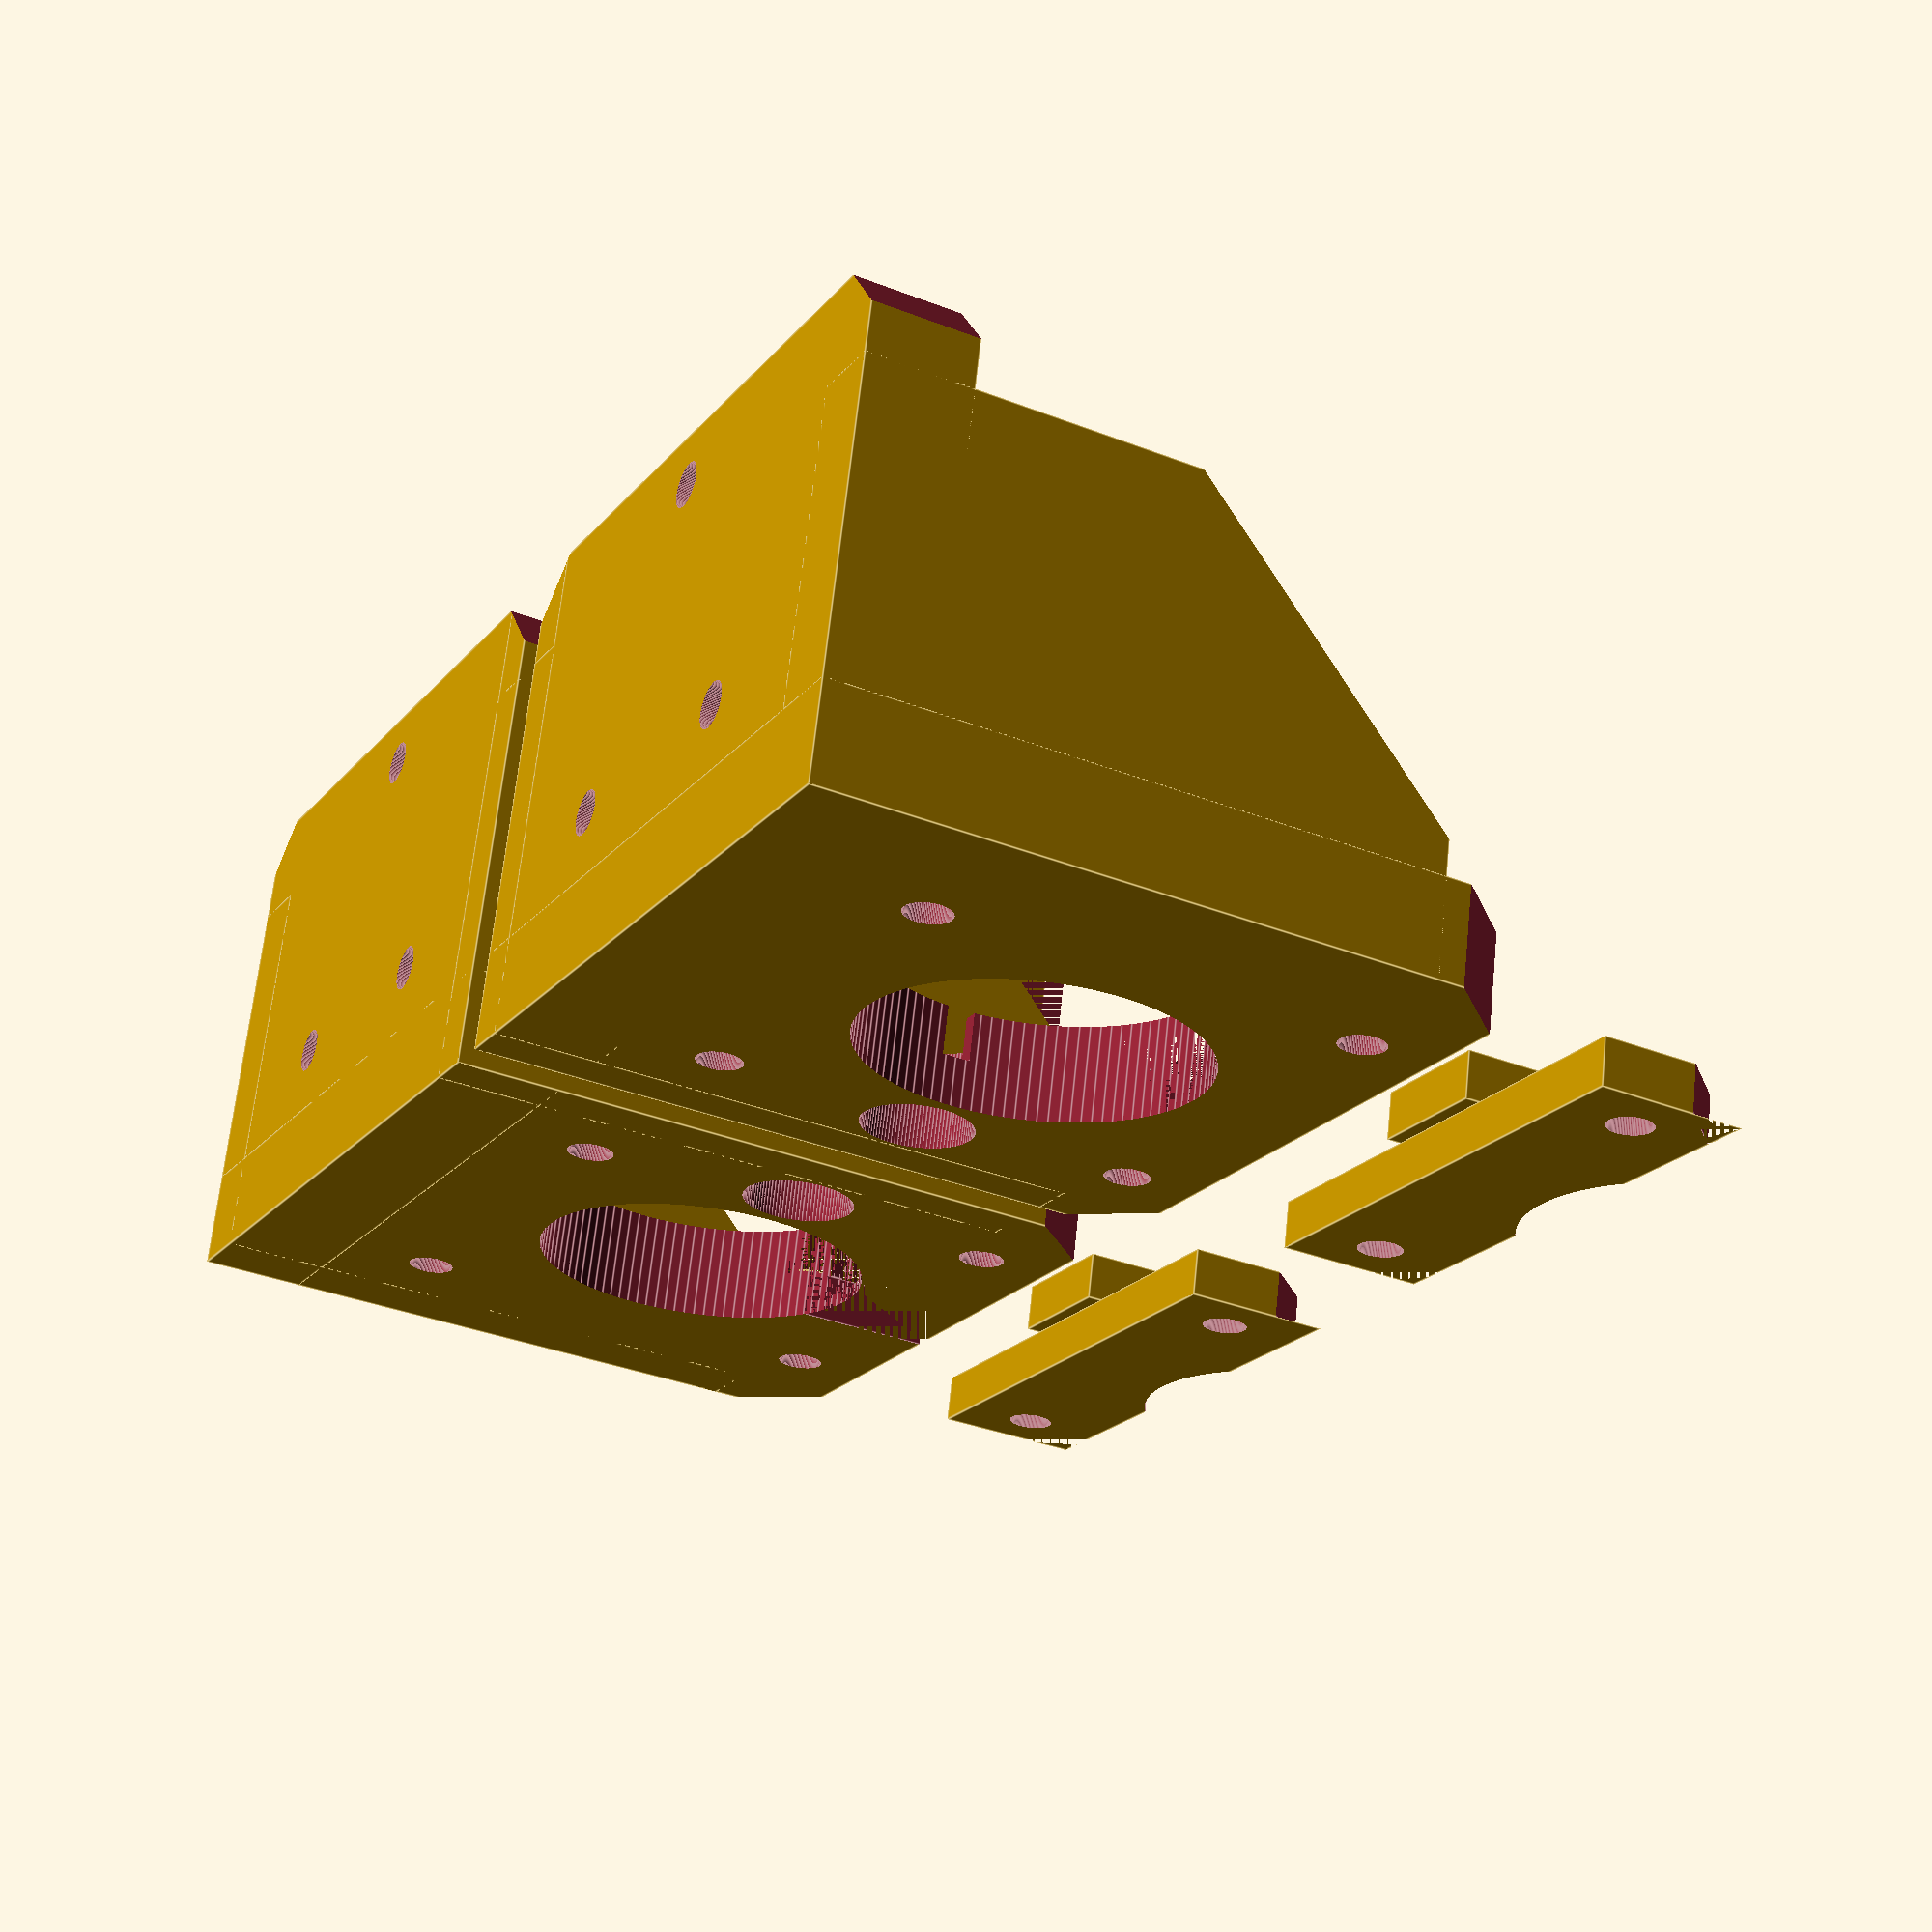
<openscad>
// PRUSA iteration4
// Z axis bottom holder
// GNU GPL v3
// Josef Průša <iam@josefprusa.cz> and contributors
// http://www.reprap.org/wiki/Prusa_Mendel
// http://prusamendel.org

module z_bottom_base()
{
     translate([0,-1.5,0]) cube([7.5,49,16+20]); // plate touching the base
     translate([0,-5,0]) cube([43,3.7,29]); // plate touching the base
     translate([0,-5,0]) cube([7.5,3.7,36]); // plate touching the base
     translate([0,42,0]) cube([43,5.5,29]); // plate touching the base
     translate([0,-5,0]) cube([50,52.5,7]); // plate touching the base
}

module z_bottom_fancy()
{
    // corner cutouts
    // translate([0.5,-2.5,-2]) rotate([0,0,-45-180]) translate([-15,0,-1]) cube([30,30,51]);
    // translate([0.5,40-0.5+5,-2]) rotate([0,0,-45+90]) translate([-15,0,-1]) cube([30,30,51]);

    translate([8,0,12+20+6]) rotate([0,-90,0]) translate([0,-5,0]) cube([30,50,30]);
    translate([21,-2,12+8+15]) rotate([45,0,0]) rotate([0,-90,0]) translate([0,-5,0]) cube([30,50,30]);
    translate([25,20,12+30+18]) rotate([-45,0,0]) rotate([0,-90,0]) translate([0,-5,0]) cube([30,50,30]);
    translate([50-2.5,-5+2.5+68.5,-2]) rotate([0,0,-45-90]) translate([-15,0,-1]) cube([30,30,51]);
    translate([50-2.5,-5+2.5,-2]) rotate([0,0,-45-90]) translate([-15,0,-1]) cube([30,30,51]);

//    translate([-38,-10,-2]) rotate([0,45,0]) cube([30,60,30]);

    // Stiffner cut out
    translate([45,0,7.5]) rotate([0,-45,0]) translate([0,-5,0]) cube([30,60,50]);

    // translate([-5,-10,-8.0]) rotate([45,0,0]) cube([60,10,10]);
    // translate([-5,52.0,-8.5]) rotate([45,0,0]) cube([60,10,10]);
    // translate([47,-10,-2]) rotate([0,45,0]) cube([30,60,30]);

    // translate([49,37.5,-2]) rotate([0,45,45]) cube([30,30,30]);
    // translate([29,-16.7,-2]) rotate([0,45,-45]) cube([30,30,30]);
}

module z_bottom_quick_release(hole = true)
{
    tolerance=0;
    difference()
    {
        // main bar
        union()
        {
            if (hole == false) {
                translate([40-tolerance/2,tolerance/2,3.5]) cube([10.8-tolerance,40-tolerance,3.5]);
                translate([40-tolerance/2,15+tolerance/2,0]) cube([10.8-tolerance,10-tolerance,3.5]);
            } else {
                translate([39.2,0,3.5]) cube([10.8,40,3.5]);
                translate([38.2,15,0]) cube([12.8,10,3.5]);
            }
        }

            // motor opening
        translate([25+4.3,20,-1]) {
        translate([0,0,-1]) cylinder(h = 20, r=12, $fn=100);
        translate([0,0,-0]) cylinder(h = 2, r2=12, r1=12, $fn=100);
        }
        translate([25+4.3,20,-1]){
            translate([15.5,15.5,-1]) cylinder(h = 20, r=1.65, $fn=100);
            translate([15.5,-15.5,-1]) cylinder(h = 20, r=1.65, $fn=100);
        }

        // fancy corners
        // translate([47,-10,-2]) rotate([0,45,0]) cube([30,60,30]);
        if (hole == false) {
                translate([32+tolerance/2,7,0]) rotate([0,0,-45]) cube([20,3,7]);
                translate([32+tolerance,29,0]) rotate([0,0,45]) cube([20,3,7]);
        } else {
                translate([32,6.8,0]) rotate([0,0,-45]) cube([20,3,7]);
                translate([32,29,0]) rotate([0,0,45]) cube([20,3,7]);
        }
    }
}

module z_bottom_holes()
{
    // Frame mounting screw holes
    translate([-1,10,12]) rotate([0,90,0]) cylinder(h = 20, r=1.6, $fn=100);
    translate([-1,10+20,12]) rotate([0,90,0]) cylinder(h = 20, r=1.6, $fn=100);
    translate([-1,10+10,32]) rotate([0,90,0]) cylinder(h = 20, r=1.6, $fn=100);

    // Frame mounting screw head holes
    translate([4,10,12]) rotate([0,90,0]) cylinder(h = 20, r=3.1, $fn=100);
    translate([4,10+20,12]) rotate([0,90,0]) cylinder(h = 20, r=3.1, $fn=100);
    translate([4,10+10,32]) rotate([0,90,0]) cylinder(h = 20, r=3.1, $fn=100);
    translate([4,10+10-3.1,10+20+2]) cube([10,6.2,10]);
    // translate([4,10,38]) rotate([0,45,0]) cube([10,20,10]);

    // Z rod holder
    difference() {
        translate([25+4.3,3,-0.1]) rotate([0,0,0]) cylinder(h = 5.6, r=4, $fn=100);
        translate([23.3,-5,5.45-0.222]) cube([5,20,5]);
        translate([23.3+7,-5,5.45-0.22]) cube([5,20,5]);
    }

    // rod align with motor
   translate([25+4.3,3,-0.1]) cylinder(h = 15.6, r=4, $fn=100);
   translate([25+4.3-1,2,4.5-1]) rotate([0,0,0]) cube([2,10,4]) ;

    // translate([25+4.3,3,-2.1]) rotate([0,0,0]) cylinder(h = 2.6, r1=6, r2=4, $fn=100);
    // translate([25+4.3-1,3,3.5]) cube([2,10,8]); // it's bit up because it helps with printing

    // motor mounting
    translate([25+4.3,20,-1]){
        translate([15.5,15.5,-1]) cylinder(h = 20, r=1.65, $fn=100);
        translate([15.5,-15.5,-1]) cylinder(h = 20, r=1.65, $fn=100);
        translate([-15.5,15.5,-1]) cylinder(h = 20, r=1.65, $fn=100);
        translate([-15.5,-15.5,-1]) cylinder(h = 20, r=1.65, $fn=100);

        // translate([15.5,15.5,-0.5]) cylinder(h = 2, r1=4.5, r2=3.2,$fn=100);
        // translate([15.5,-15.5,-0.5]) cylinder(h = 2, r1=4.5, r2=3.2, $fn=100);
        // translate([-15.5,15.5,-0.5]) cylinder(h = 2, r1=4.5, r2=3.2, $fn=100);
        // translate([-15.5,-15.5,-0.5]) cylinder(h = 2, r1=4.5, r2=3.26, $fn=100);

        // motor_opening();
    translate([0,0,-1]) cylinder(h = 20, r=12, $fn=100);
    translate([0,0,-0]) cylinder(h = 10, r2=12, r1=12, $fn=100);
    }

}

module motor_opening() {
    // motor opening

    // difference()
    // {
    //     union()
    //     // fancy corners
    //     translate([32,7,0]) rotate([0,0,-45]) cube([20,3,7]);
    //     translate([32,29,0]) rotate([0,0,45]) cube([20,3,7]);
    //     translate([17.15,-20,3.5]) cube([10,60,2]);
    //     translate([3.85,-20,3.5]) cube([10,60,2]);
    //     translate([-27.15,-20,3.5]) cube([10,60,2]);
    //     translate([-13.85,-20,3.5]) cube([10,60,2]);

    // }
}



module z_bottom_right()
{
    difference()
    {
        difference()
        {
            z_bottom_base();
            z_bottom_quick_release();
            z_bottom_fancy();
            z_bottom_holes();
        }
        translate([7.3,24,14]) rotate([90,180,90]) linear_extrude(height = 0.6)
        { text("v5.3",font = "helvetica:style=Bold", size=3); }

        translate([7,24,25]) rotate([90,180,90]) linear_extrude(height = 0.9)
        { text("R",font = "helvetica:style=Bold", size=8); }

    }

     translate([110,0,7]) rotate([0,180,0]) z_bottom_quick_release(true);
}

module z_bottom_left()
{
    difference()
    {
        translate([0,-13,0]) mirror([0,1,0])
        difference()
        {
            z_bottom_base();
            z_bottom_quick_release();
            z_bottom_fancy();
            z_bottom_holes();
        }
        translate([7.3,-28.5,14]) rotate([90,180,90]) linear_extrude(height = 0.6)
        { text("v5.4",font = "helvetica:style=Bold", size=3); }

        translate([7,-29,25]) rotate([90,180,90]) linear_extrude(height = 0.9)
        { text("L",font = "helvetica:style=Bold", size=8); }

    }

    translate([0,-13,0]) mirror([0,1,0]) translate([110,0,7]) rotate([0,180,0]) z_bottom_quick_release(true);
}




z_bottom_right();
z_bottom_left();














</openscad>
<views>
elev=293.2 azim=152.9 roll=186.0 proj=p view=edges
</views>
